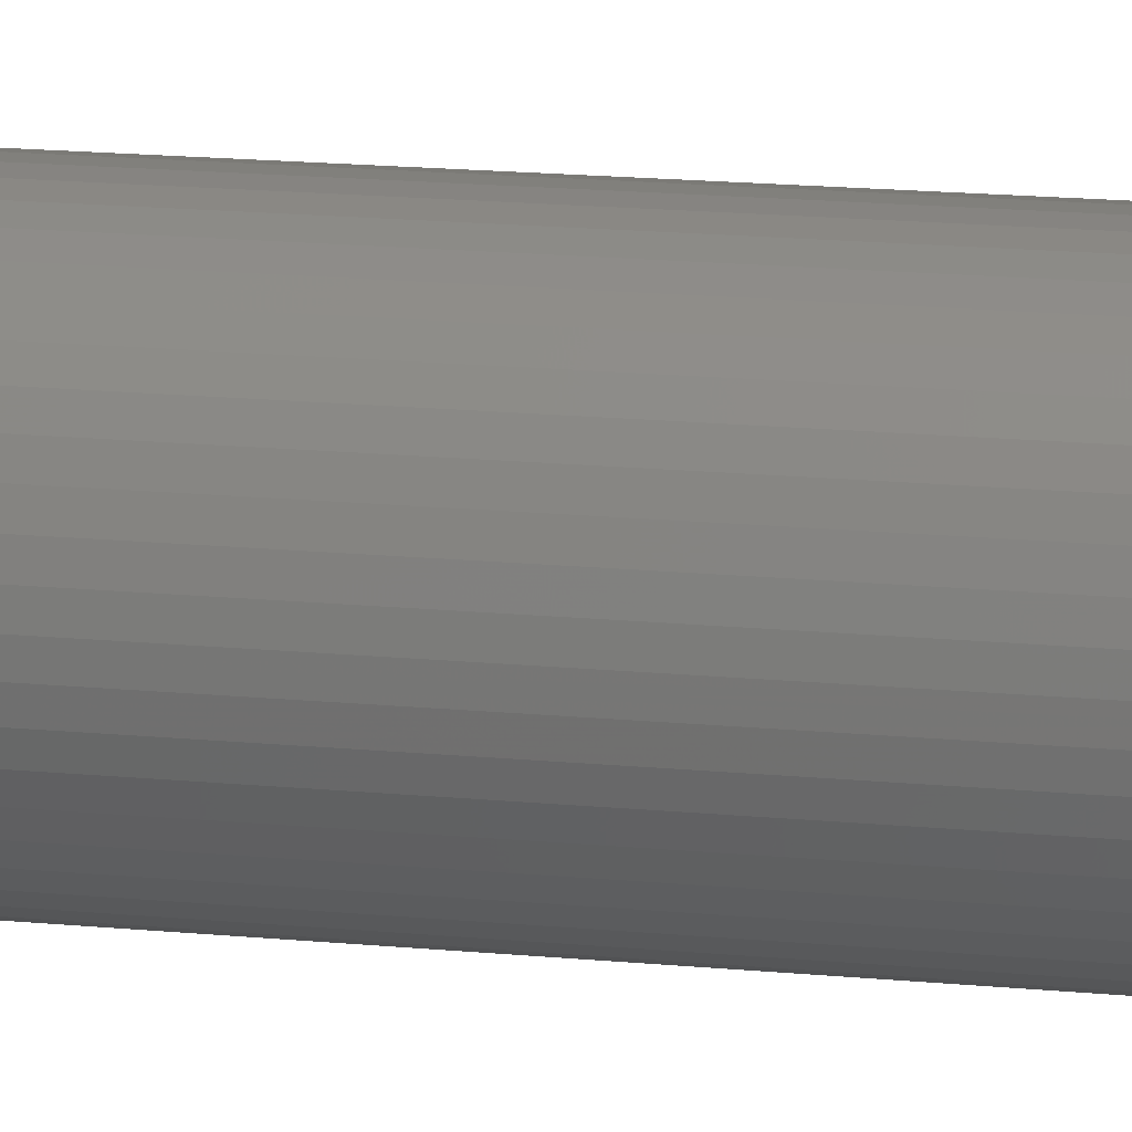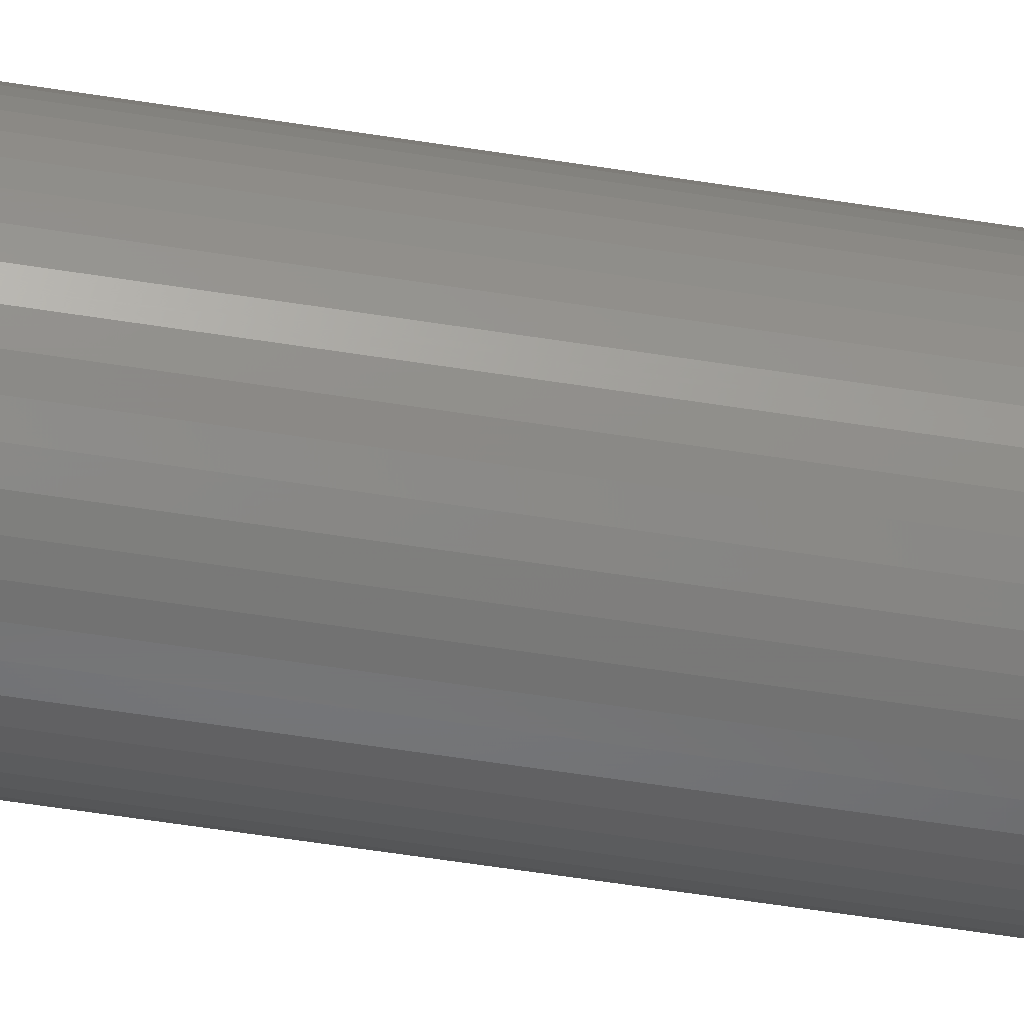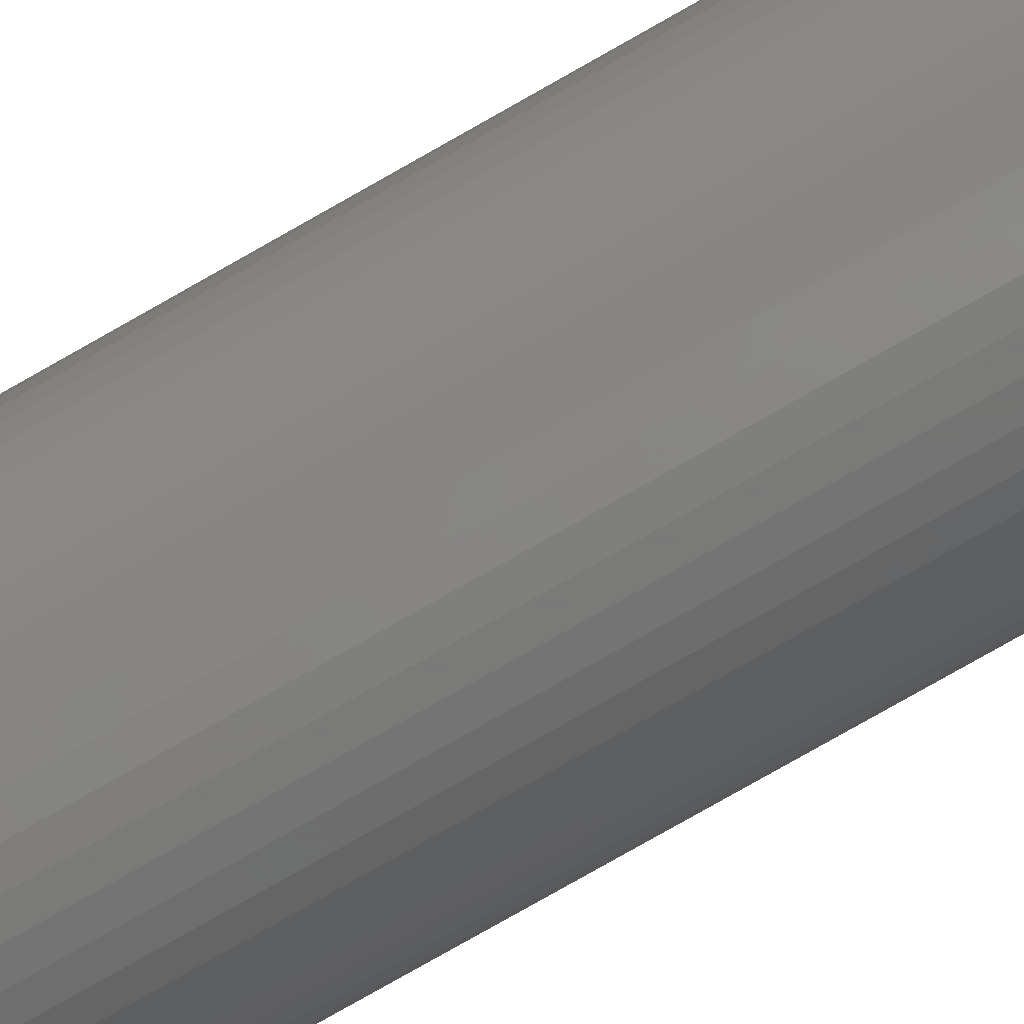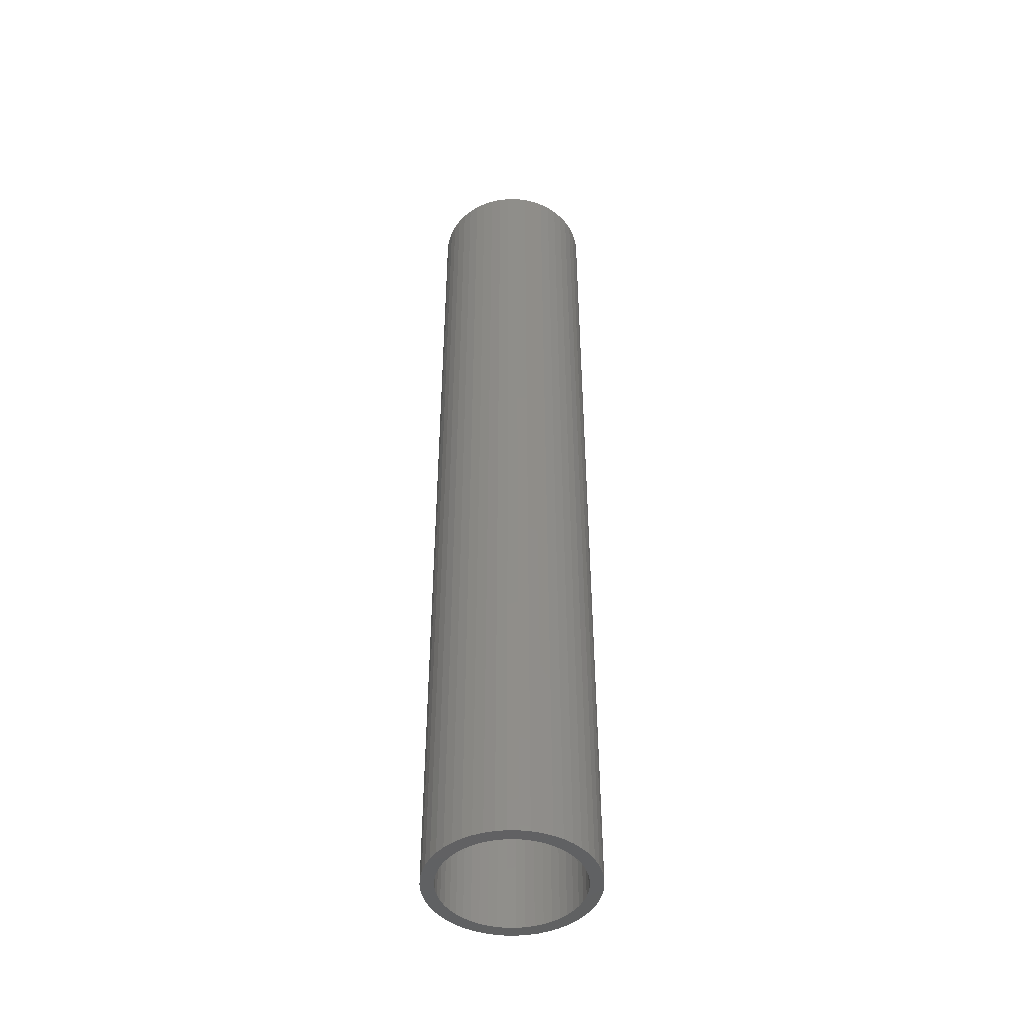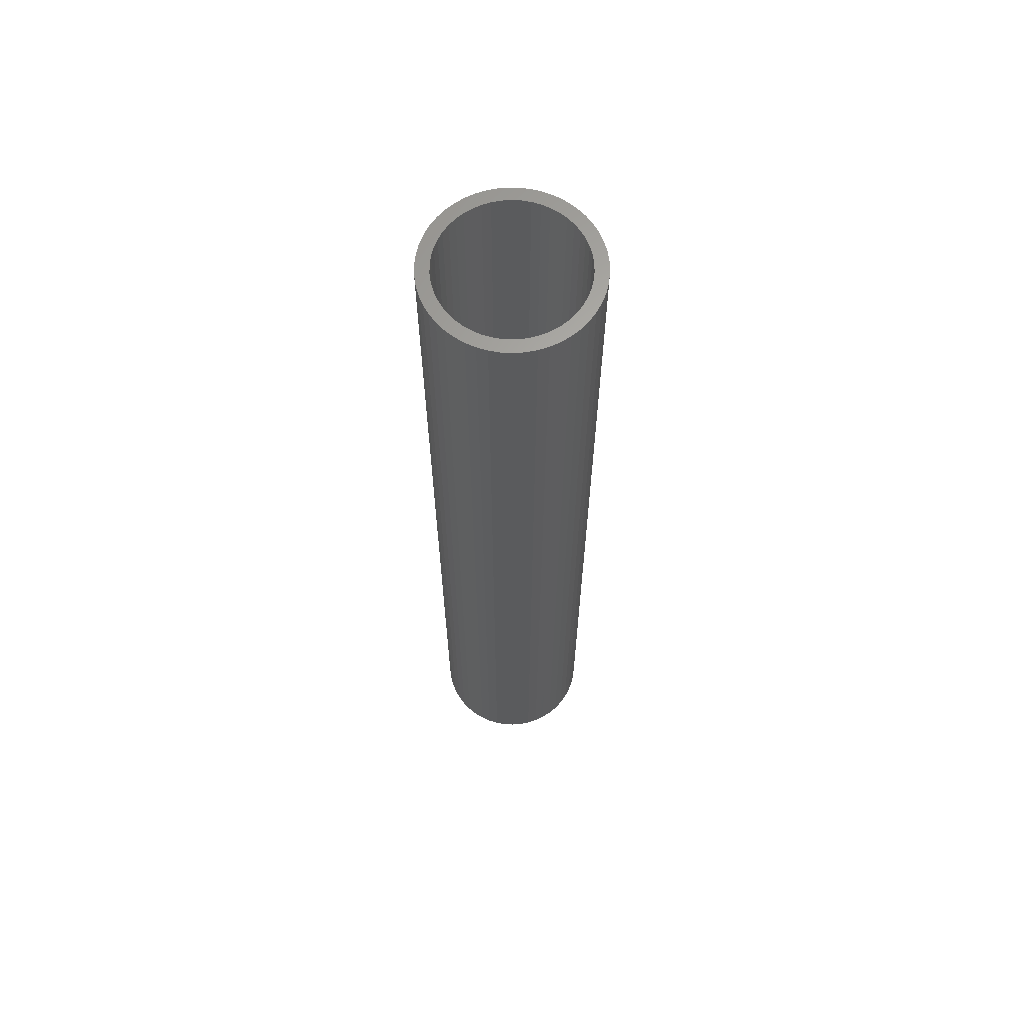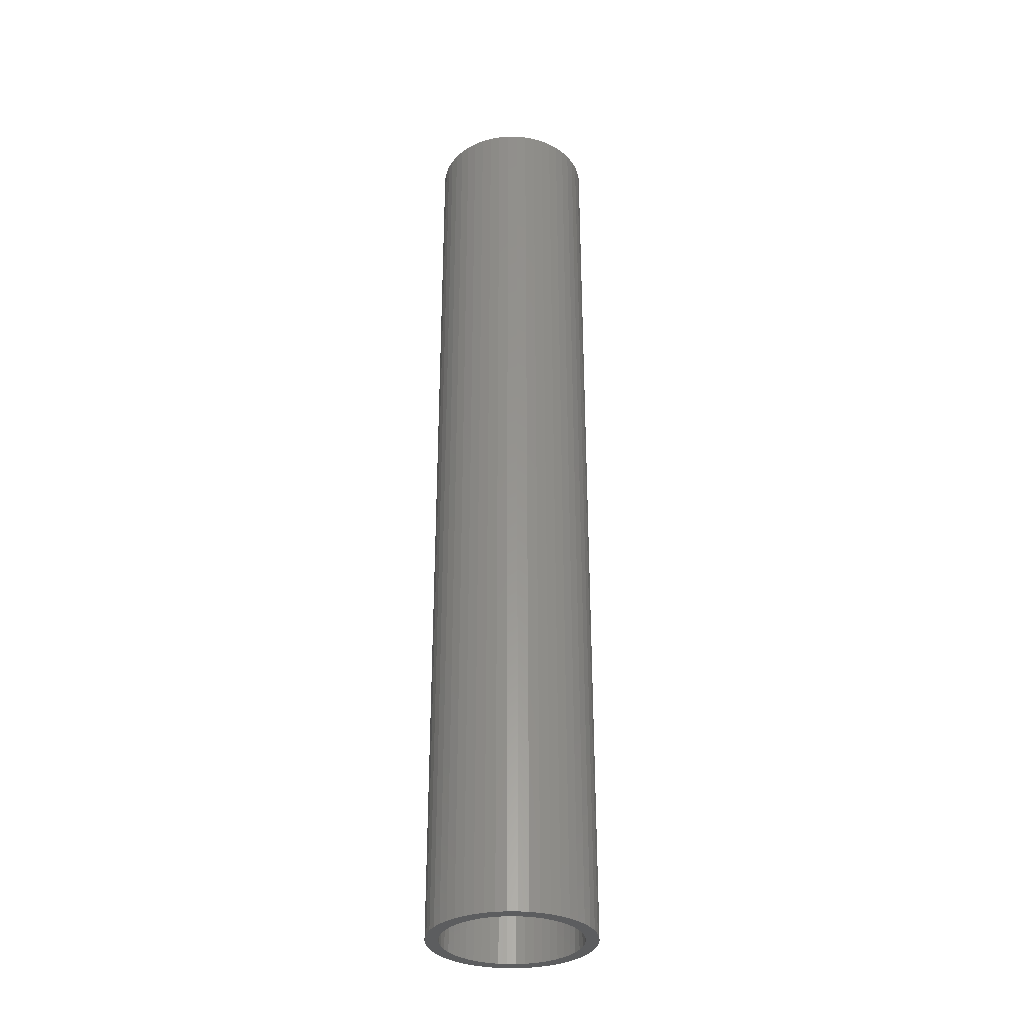
<metadata>
{"format":"stl","ext":"stl","renderer":"f3d","projection":"perspective","resolution":1024,"background":"white","views":[{"elev":14.0,"azim":-76.8,"up":"+Y"},{"elev":-57.1,"azim":80.6,"up":"+Y"},{"elev":-78.7,"azim":119.6,"up":"+Y"},{"elev":-45.9,"azim":-72.5,"up":"+Z"},{"elev":64.6,"azim":-54.6,"up":"+Z"},{"elev":-32.2,"azim":172.6,"up":"+Z"}]}
</metadata>
<code>
# stl→obj: 200 verts, 400 faces
v 4.75 0 27.5
v 4.713 0.5953 -27.5
v 4.713 0.5953 27.5
v 4.75 0 -27.5
v -4.75 0 -27.5
v -4.713 0.5953 27.5
v -4.713 0.5953 -27.5
v -4.75 0 27.5
v 0.2983 4.741 -27.5
v -0.2983 4.741 27.5
v 0.2983 4.741 27.5
v -0.2983 4.741 -27.5
v -0.2983 -4.741 -27.5
v 0.2983 -4.741 27.5
v -0.2983 -4.741 27.5
v 0.2983 -4.741 -27.5
v 3.463 3.252 -27.5
v 3.028 3.66 27.5
v 3.463 3.252 27.5
v 3.028 3.66 -27.5
v -3.028 3.66 -27.5
v -3.463 3.252 27.5
v -3.028 3.66 27.5
v -3.463 3.252 -27.5
v -1.468 4.518 -27.5
v -2.022 4.298 27.5
v -1.468 4.518 27.5
v -2.022 4.298 -27.5
v 4.416 1.749 27.5
v 4.162 2.288 -27.5
v 4.162 2.288 27.5
v 4.416 1.749 -27.5
v 4.601 1.181 -27.5
v 4.601 1.181 27.5
v 3.843 2.792 -27.5
v 3.843 2.792 27.5
v 2.022 4.298 -27.5
v 1.468 4.518 27.5
v 2.022 4.298 27.5
v 1.468 4.518 -27.5
v 0.8901 4.666 27.5
v 0.8901 4.666 -27.5
v 2.545 4.011 -27.5
v 2.545 4.011 27.5
v -4.416 1.749 -27.5
v -4.162 2.288 27.5
v -4.162 2.288 -27.5
v -4.416 1.749 27.5
v -3.843 2.792 -27.5
v -3.843 2.792 27.5
v -4.601 1.181 -27.5
v -4.601 1.181 27.5
v -0.8901 4.666 -27.5
v -0.8901 4.666 27.5
v 0.8901 -4.666 27.5
v 0.8901 -4.666 -27.5
v 4 0 27.5
v 3.968 0.5013 27.5
v 4.713 -0.5953 27.5
v 3.874 0.9948 27.5
v 3.968 -0.5013 27.5
v 3.719 1.472 27.5
v 4.601 -1.181 27.5
v 3.874 -0.9948 27.5
v 3.505 1.927 27.5
v 3.236 2.351 27.5
v 2.916 2.738 27.5
v 2.55 3.082 27.5
v 2.143 3.377 27.5
v 1.703 3.619 27.5
v 1.236 3.804 27.5
v 0.7495 3.929 27.5
v 0.2512 3.992 27.5
v -0.2512 3.992 27.5
v -0.7495 3.929 27.5
v -1.236 3.804 27.5
v -1.703 3.619 27.5
v -2.143 3.377 27.5
v -2.545 4.011 27.5
v -2.55 3.082 27.5
v -2.916 2.738 27.5
v -3.236 2.351 27.5
v -3.505 1.927 27.5
v -3.719 1.472 27.5
v -3.874 0.9948 27.5
v 4.416 -1.749 27.5
v 3.719 -1.472 27.5
v 4.162 -2.288 27.5
v 3.505 -1.927 27.5
v 3.843 -2.792 27.5
v 3.236 -2.351 27.5
v 3.463 -3.252 27.5
v 2.916 -2.738 27.5
v 3.028 -3.66 27.5
v 2.55 -3.082 27.5
v 2.545 -4.011 27.5
v 2.143 -3.377 27.5
v 2.022 -4.298 27.5
v 1.703 -3.619 27.5
v 1.468 -4.518 27.5
v 1.236 -3.804 27.5
v 0.7495 -3.929 27.5
v 0.2512 -3.992 27.5
v -0.2512 -3.992 27.5
v -0.7495 -3.929 27.5
v -0.8901 -4.666 27.5
v -1.236 -3.804 27.5
v -1.468 -4.518 27.5
v -1.703 -3.619 27.5
v -2.022 -4.298 27.5
v -2.143 -3.377 27.5
v -2.545 -4.011 27.5
v -2.55 -3.082 27.5
v -3.028 -3.66 27.5
v -2.916 -2.738 27.5
v -3.463 -3.252 27.5
v -3.236 -2.351 27.5
v -3.843 -2.792 27.5
v -3.505 -1.927 27.5
v -4.162 -2.288 27.5
v -3.719 -1.472 27.5
v -4.416 -1.749 27.5
v -3.874 -0.9948 27.5
v -4.601 -1.181 27.5
v -3.968 -0.5013 27.5
v -4.713 -0.5953 27.5
v -4 0 27.5
v -3.968 0.5013 27.5
v -2.545 4.011 -27.5
v 4.713 -0.5953 -27.5
v 3.843 -2.792 -27.5
v 3.463 -3.252 -27.5
v 4.601 -1.181 -27.5
v 4.416 -1.749 -27.5
v -4.162 -2.288 -27.5
v -4.416 -1.749 -27.5
v 4 0 -27.5
v 3.968 -0.5013 -27.5
v 3.874 -0.9948 -27.5
v 3.968 0.5013 -27.5
v 3.719 -1.472 -27.5
v 4.162 -2.288 -27.5
v 3.874 0.9948 -27.5
v 3.505 -1.927 -27.5
v 3.236 -2.351 -27.5
v 2.916 -2.738 -27.5
v 3.028 -3.66 -27.5
v 2.55 -3.082 -27.5
v 2.545 -4.011 -27.5
v 2.143 -3.377 -27.5
v 2.022 -4.298 -27.5
v 1.703 -3.619 -27.5
v 1.468 -4.518 -27.5
v 1.236 -3.804 -27.5
v 0.7495 -3.929 -27.5
v 0.2512 -3.992 -27.5
v -0.2512 -3.992 -27.5
v -0.7495 -3.929 -27.5
v -0.8901 -4.666 -27.5
v -1.236 -3.804 -27.5
v -1.468 -4.518 -27.5
v -1.703 -3.619 -27.5
v -2.022 -4.298 -27.5
v -2.143 -3.377 -27.5
v -2.545 -4.011 -27.5
v -2.55 -3.082 -27.5
v -3.028 -3.66 -27.5
v -2.916 -2.738 -27.5
v -3.463 -3.252 -27.5
v -3.236 -2.351 -27.5
v -3.843 -2.792 -27.5
v -3.505 -1.927 -27.5
v -3.719 -1.472 -27.5
v -3.874 -0.9948 -27.5
v -4.601 -1.181 -27.5
v 3.719 1.472 -27.5
v 3.505 1.927 -27.5
v 3.236 2.351 -27.5
v 2.916 2.738 -27.5
v 2.55 3.082 -27.5
v 2.143 3.377 -27.5
v 1.703 3.619 -27.5
v 1.236 3.804 -27.5
v 0.7495 3.929 -27.5
v 0.2512 3.992 -27.5
v -0.2512 3.992 -27.5
v -0.7495 3.929 -27.5
v -1.236 3.804 -27.5
v -1.703 3.619 -27.5
v -2.143 3.377 -27.5
v -2.55 3.082 -27.5
v -2.916 2.738 -27.5
v -3.236 2.351 -27.5
v -3.505 1.927 -27.5
v -3.719 1.472 -27.5
v -3.874 0.9948 -27.5
v -3.968 0.5013 -27.5
v -4 0 -27.5
v -3.968 -0.5013 -27.5
v -4.713 -0.5953 -27.5
f 1 2 3
f 2 1 4
f 5 6 7
f 6 5 8
f 9 10 11
f 10 9 12
f 13 14 15
f 14 13 16
f 17 18 19
f 18 17 20
f 21 22 23
f 22 21 24
f 25 26 27
f 26 25 28
f 29 30 31
f 30 29 32
f 3 33 34
f 33 3 2
f 31 35 36
f 35 31 30
f 37 38 39
f 38 37 40
f 40 41 38
f 41 40 42
f 43 39 44
f 39 43 37
f 45 46 47
f 46 45 48
f 49 22 24
f 22 49 50
f 51 48 45
f 48 51 52
f 53 27 54
f 27 53 25
f 16 55 14
f 55 16 56
f 34 32 29
f 32 34 33
f 36 17 19
f 17 36 35
f 42 11 41
f 11 42 9
f 20 44 18
f 44 20 43
f 47 50 49
f 50 47 46
f 7 52 51
f 52 7 6
f 57 1 3
f 58 3 34
f 1 57 59
f 60 34 29
f 61 59 57
f 62 29 31
f 59 61 63
f 64 63 61
f 3 58 57
f 34 60 58
f 65 31 36
f 29 62 60
f 31 65 62
f 66 36 19
f 36 66 65
f 67 19 18
f 19 67 66
f 18 68 67
f 44 68 18
f 44 69 68
f 39 69 44
f 39 70 69
f 38 70 39
f 38 71 70
f 41 71 38
f 41 72 71
f 11 72 41
f 11 73 72
f 11 74 73
f 10 74 11
f 10 75 74
f 54 75 10
f 54 76 75
f 27 76 54
f 27 77 76
f 26 77 27
f 26 78 77
f 79 78 26
f 79 80 78
f 23 80 79
f 80 23 81
f 22 81 23
f 81 22 82
f 50 82 22
f 82 50 83
f 46 83 50
f 83 46 84
f 48 84 46
f 84 48 85
f 52 85 48
f 63 64 86
f 87 86 64
f 86 87 88
f 89 88 87
f 88 89 90
f 91 90 89
f 90 91 92
f 93 92 91
f 92 93 94
f 95 94 93
f 95 96 94
f 97 96 95
f 97 98 96
f 99 98 97
f 99 100 98
f 101 100 99
f 101 55 100
f 102 55 101
f 102 14 55
f 103 14 102
f 104 14 103
f 104 15 14
f 105 15 104
f 105 106 15
f 107 106 105
f 107 108 106
f 109 108 107
f 109 110 108
f 111 110 109
f 111 112 110
f 113 112 111
f 114 113 115
f 113 114 112
f 116 115 117
f 115 116 114
f 118 117 119
f 120 119 121
f 117 118 116
f 122 121 123
f 124 123 125
f 126 125 127
f 85 52 128
f 119 120 118
f 6 128 52
f 121 122 120
f 128 6 127
f 123 124 122
f 8 127 6
f 125 126 124
f 127 8 126
f 28 79 26
f 79 28 129
f 129 23 79
f 23 129 21
f 12 54 10
f 54 12 53
f 59 4 1
f 4 59 130
f 92 131 90
f 131 92 132
f 86 133 63
f 133 86 134
f 63 130 59
f 130 63 133
f 135 122 136
f 122 135 120
f 137 4 130
f 138 130 133
f 4 137 2
f 139 133 134
f 140 2 137
f 141 134 142
f 2 140 33
f 143 33 140
f 130 138 137
f 133 139 138
f 144 142 131
f 134 141 139
f 142 144 141
f 145 131 132
f 131 145 144
f 146 132 147
f 132 146 145
f 147 148 146
f 149 148 147
f 149 150 148
f 151 150 149
f 151 152 150
f 153 152 151
f 153 154 152
f 56 154 153
f 56 155 154
f 16 155 56
f 16 156 155
f 16 157 156
f 13 157 16
f 13 158 157
f 159 158 13
f 159 160 158
f 161 160 159
f 161 162 160
f 163 162 161
f 163 164 162
f 165 164 163
f 165 166 164
f 167 166 165
f 166 167 168
f 169 168 167
f 168 169 170
f 171 170 169
f 170 171 172
f 135 172 171
f 172 135 173
f 136 173 135
f 173 136 174
f 175 174 136
f 33 143 32
f 176 32 143
f 32 176 30
f 177 30 176
f 30 177 35
f 178 35 177
f 35 178 17
f 179 17 178
f 17 179 20
f 180 20 179
f 180 43 20
f 181 43 180
f 181 37 43
f 182 37 181
f 182 40 37
f 183 40 182
f 183 42 40
f 184 42 183
f 184 9 42
f 185 9 184
f 186 9 185
f 186 12 9
f 187 12 186
f 187 53 12
f 188 53 187
f 188 25 53
f 189 25 188
f 189 28 25
f 190 28 189
f 190 129 28
f 191 129 190
f 21 191 192
f 191 21 129
f 24 192 193
f 192 24 21
f 49 193 194
f 47 194 195
f 193 49 24
f 45 195 196
f 51 196 197
f 7 197 198
f 174 175 199
f 194 47 49
f 200 199 175
f 195 45 47
f 199 200 198
f 196 51 45
f 5 198 200
f 197 7 51
f 198 5 7
f 151 96 98
f 96 151 149
f 147 92 94
f 92 147 132
f 90 142 88
f 142 90 131
f 161 106 108
f 106 161 159
f 136 124 175
f 124 136 122
f 153 98 100
f 98 153 151
f 56 100 55
f 100 56 153
f 88 134 86
f 134 88 142
f 159 15 106
f 15 159 13
f 163 108 110
f 108 163 161
f 169 118 171
f 118 169 116
f 169 114 116
f 114 169 167
f 175 126 200
f 126 175 124
f 200 8 5
f 8 200 126
f 149 94 96
f 94 149 147
f 171 120 135
f 120 171 118
f 165 110 112
f 110 165 163
f 167 112 114
f 112 167 165
f 176 65 177
f 65 176 62
f 85 195 84
f 195 85 196
f 177 66 178
f 66 177 65
f 184 71 72
f 71 184 183
f 183 70 71
f 70 183 182
f 189 76 77
f 76 189 188
f 84 194 83
f 194 84 195
f 139 61 138
f 61 139 64
f 181 68 69
f 68 181 180
f 82 192 81
f 192 82 193
f 190 77 78
f 77 190 189
f 188 75 76
f 75 188 187
f 137 58 140
f 58 137 57
f 150 99 97
f 99 150 152
f 141 64 139
f 64 141 87
f 166 115 113
f 115 166 168
f 143 62 176
f 62 143 60
f 180 67 68
f 67 180 179
f 186 73 74
f 73 186 185
f 182 69 70
f 69 182 181
f 127 197 128
f 197 127 198
f 83 193 82
f 193 83 194
f 187 74 75
f 74 187 186
f 191 78 80
f 78 191 190
f 192 80 81
f 80 192 191
f 138 57 137
f 57 138 61
f 115 170 117
f 170 115 168
f 155 103 102
f 103 155 156
f 140 60 143
f 60 140 58
f 178 67 179
f 67 178 66
f 185 72 73
f 72 185 184
f 128 196 85
f 196 128 197
f 146 91 145
f 91 146 93
f 145 89 144
f 89 145 91
f 144 87 141
f 87 144 89
f 162 111 109
f 111 162 164
f 158 107 105
f 107 158 160
f 157 105 104
f 105 157 158
f 125 198 127
f 198 125 199
f 121 174 123
f 174 121 173
f 152 101 99
f 101 152 154
f 154 102 101
f 102 154 155
f 146 95 93
f 95 146 148
f 148 97 95
f 97 148 150
f 156 104 103
f 104 156 157
f 123 199 125
f 199 123 174
f 117 172 119
f 172 117 170
f 119 173 121
f 173 119 172
f 164 113 111
f 113 164 166
f 160 109 107
f 109 160 162

</code>
